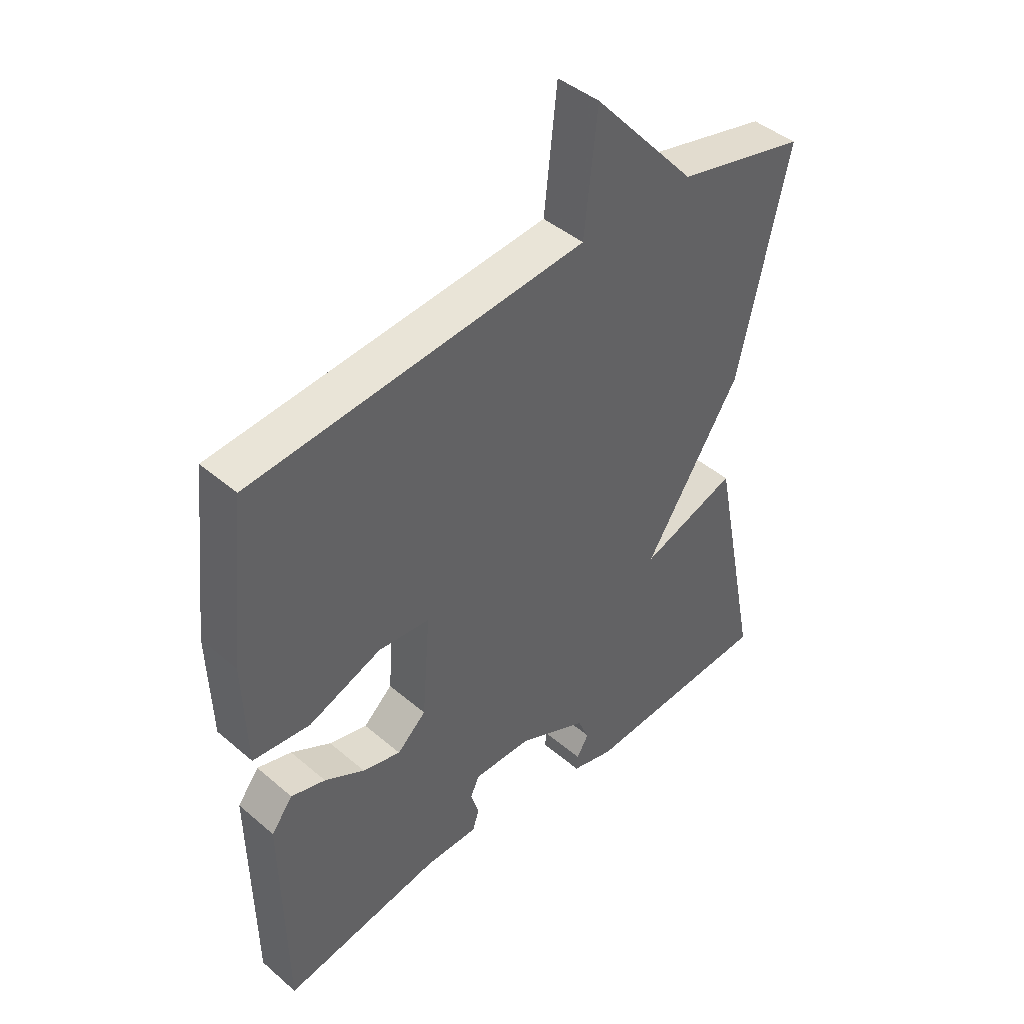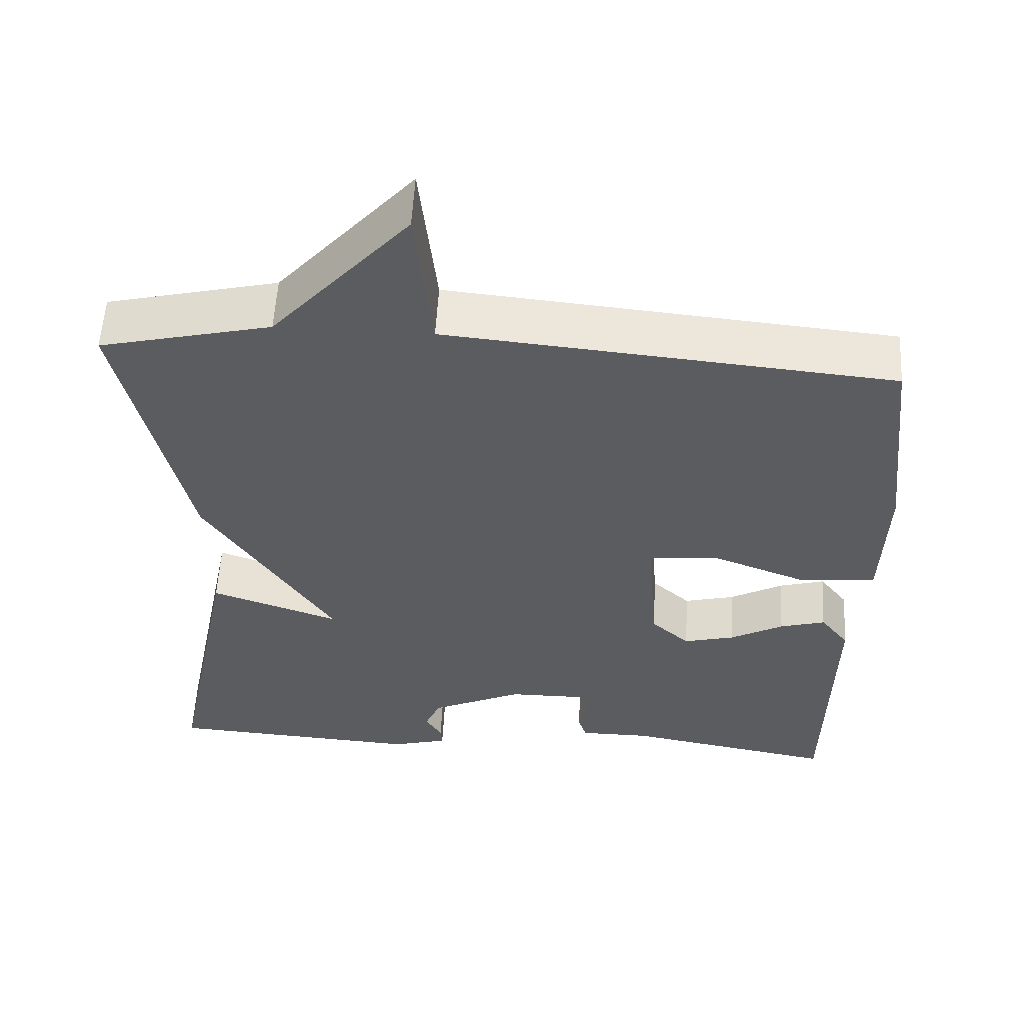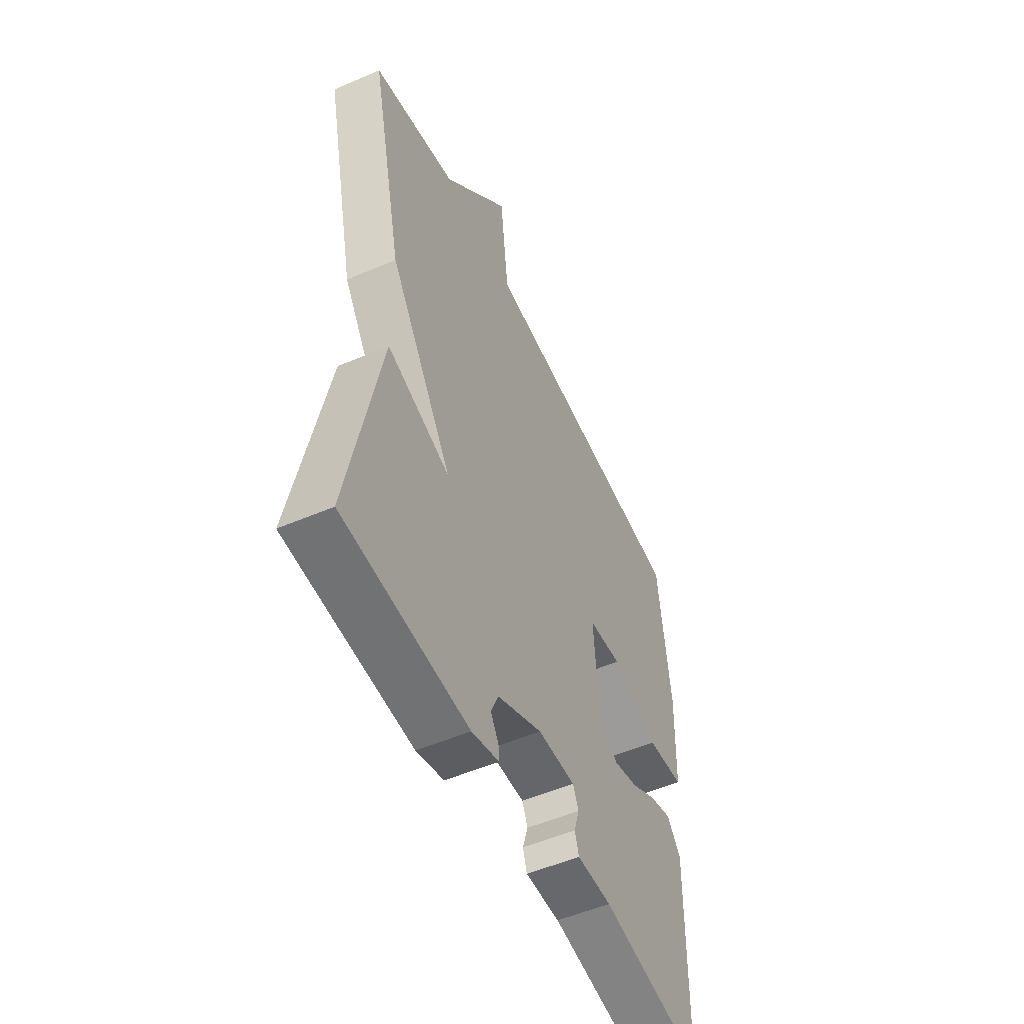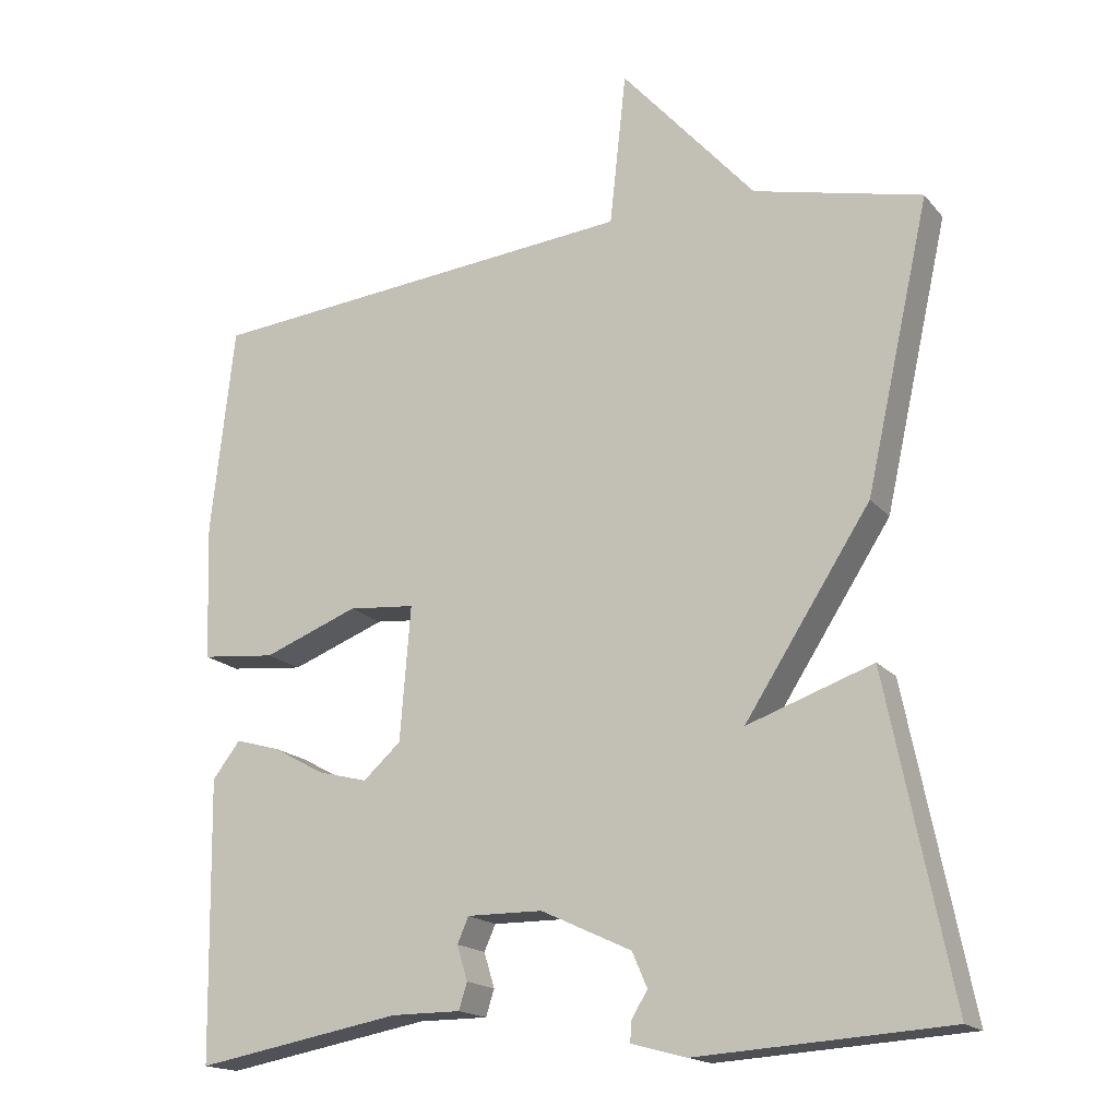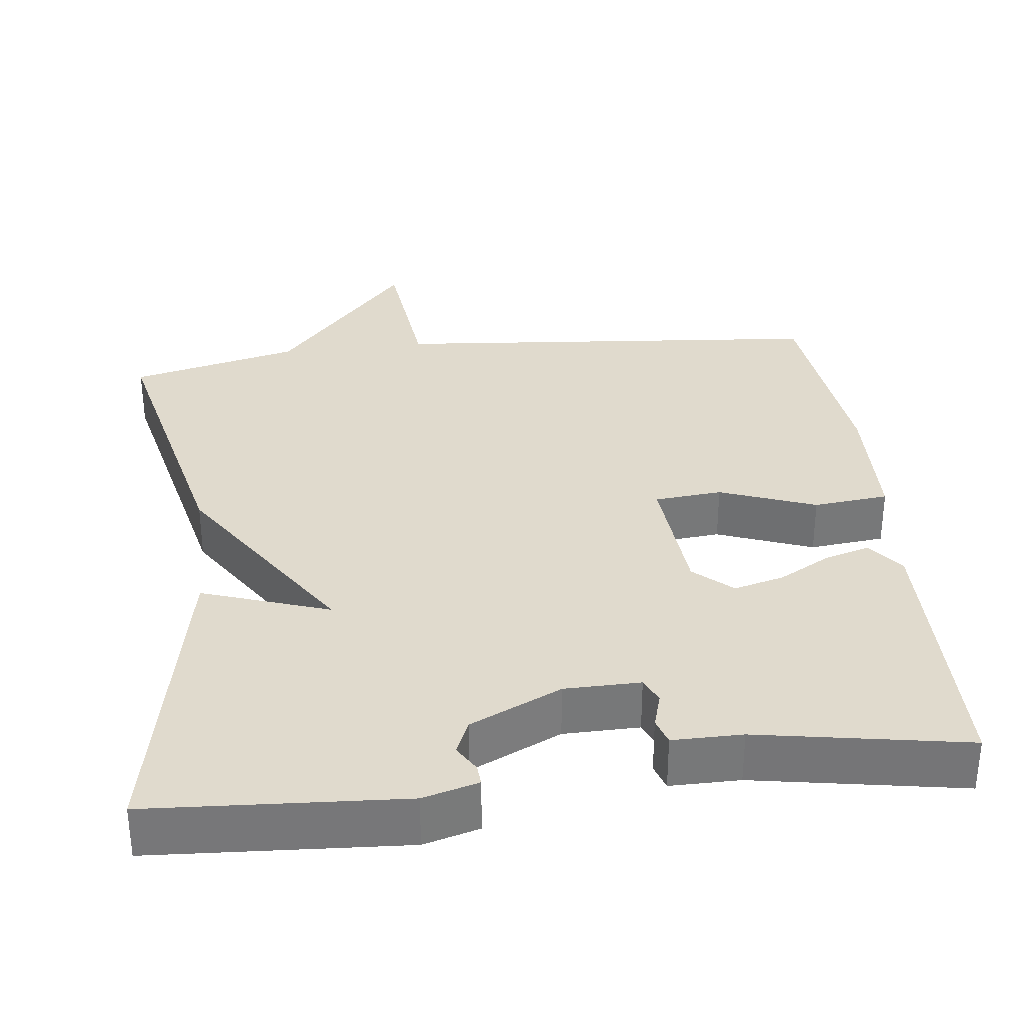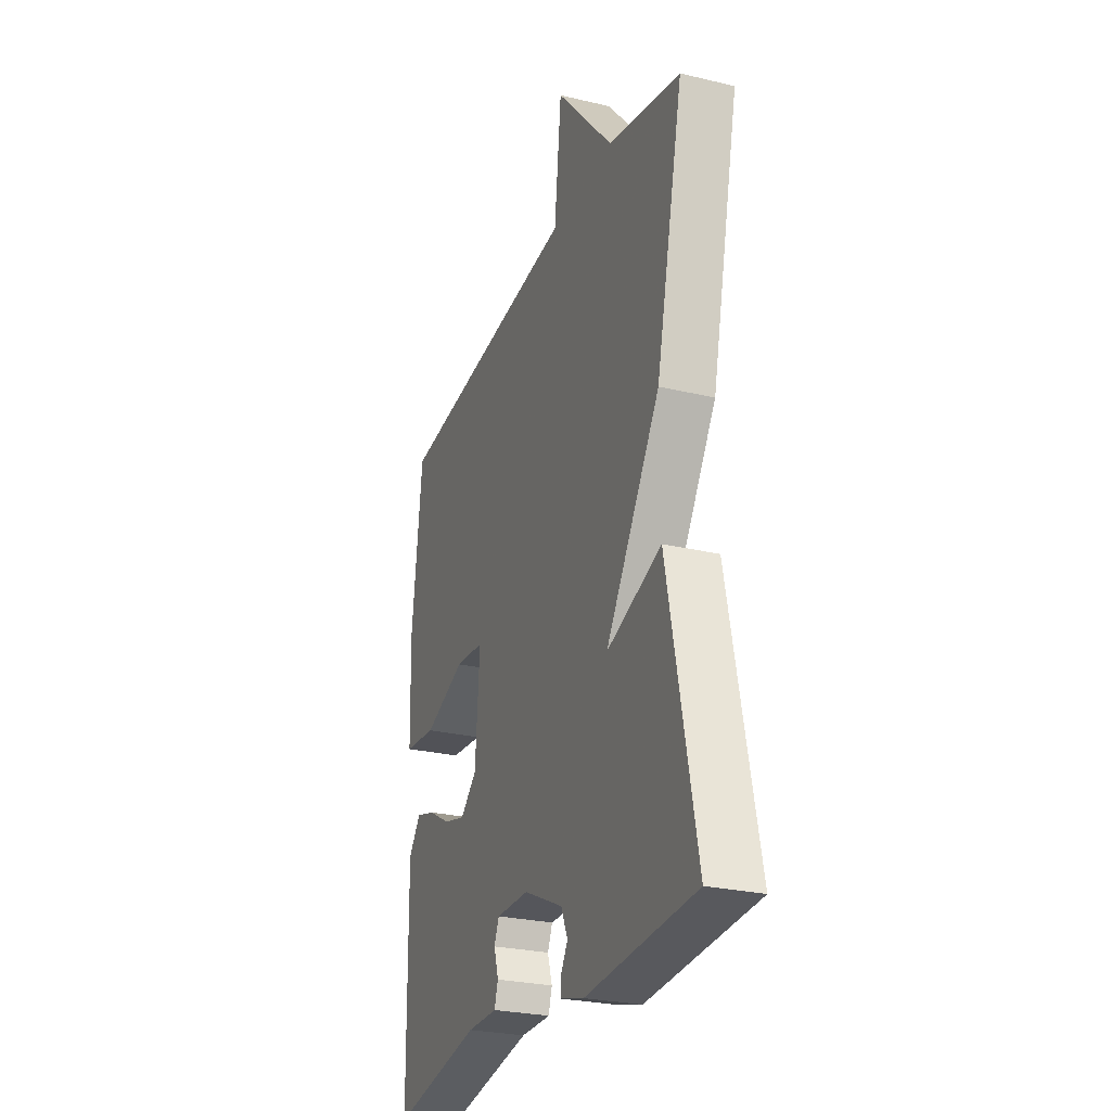
<metadata>
{"format":"obj","ext":"obj","renderer":"f3d","projection":"perspective","resolution":1024,"background":"white","views":[{"elev":43.8,"azim":-45.0,"up":"+Z"},{"elev":56.2,"azim":-176.8,"up":"+Z"},{"elev":-52.4,"azim":114.9,"up":"+Z"},{"elev":-17.3,"azim":26.6,"up":"+Z"},{"elev":33.0,"azim":173.1,"up":"+Y"},{"elev":-26.8,"azim":69.7,"up":"+Z"}]}
</metadata>
<code>
v 0.5 0.07 0.5
v 0.415 0.07 0.121
v 0.248 0.07 -0.137
v 0.415 0.07 -0.079
v 0.5 0.07 -0.5
v 0.168 0.07 -0.521
v 0.095 0.07 -0.501
v 0.097 0.07 -0.474
v 0.118 0.07 -0.439
v 0.098 0.07 -0.393
v -0.022 0.07 -0.337
v -0.122 0.07 -0.336
v -0.137 0.07 -0.37
v -0.123 0.07 -0.416
v -0.134 0.07 -0.451
v -0.226 0.07 -0.451
v -0.5 0.07 -0.5
v -0.506 0.07 -0.128
v -0.469 0.07 -0.08
v -0.41 0.07 -0.097
v -0.341 0.07 -0.135
v -0.275 0.07 -0.152
v -0.225 0.07 -0.107
v -0.211 0.07 0.071
v -0.3 0.07 0.079
v -0.426 0.07 0.031
v -0.525 0.07 0.041
v -0.531 0.07 0.222
v -0.5 0.07 0.5
v 0.077 0.07 0.553
v 0.099 0.07 0.755
v 0.277 0.07 0.553
v 0.5 0 0.5
v 0.415 0 0.121
v 0.248 0 -0.137
v 0.415 0 -0.079
v 0.5 0 -0.5
v 0.168 0 -0.521
v 0.095 0 -0.501
v 0.097 0 -0.474
v 0.118 0 -0.439
v 0.098 0 -0.393
v -0.022 0 -0.337
v -0.122 0 -0.336
v -0.137 0 -0.37
v -0.123 0 -0.416
v -0.134 0 -0.451
v -0.226 0 -0.451
v -0.5 0 -0.5
v -0.506 0 -0.128
v -0.469 0 -0.08
v -0.41 0 -0.097
v -0.341 0 -0.135
v -0.275 0 -0.152
v -0.225 0 -0.107
v -0.211 0 0.071
v -0.3 0 0.079
v -0.426 0 0.031
v -0.525 0 0.041
v -0.531 0 0.222
v -0.5 0 0.5
v 0.077 0 0.553
v 0.099 0 0.755
v 0.277 0 0.553
f 30 31 32
f 30 32 1
f 29 30 1
f 28 29 1
f 27 28 1
f 26 27 1
f 25 26 1
f 24 25 1 2
f 23 24 2 3
f 22 23 3
f 19 20 21
f 18 19 21
f 17 18 21
f 16 17 21
f 16 21 22
f 15 16 22
f 14 15 22
f 13 14 22
f 12 13 22
f 11 12 22 3
f 7 8 9
f 6 7 9
f 5 6 9
f 4 5 9
f 4 9 10
f 3 4 10 11
f 64 63 62
f 33 64 62
f 33 62 61
f 33 61 60
f 33 60 59
f 33 59 58
f 33 58 57
f 34 33 57 56
f 35 34 56 55
f 35 55 54
f 53 52 51
f 53 51 50
f 53 50 49
f 53 49 48
f 54 53 48
f 54 48 47
f 54 47 46
f 54 46 45
f 54 45 44
f 35 54 44 43
f 41 40 39
f 41 39 38
f 41 38 37
f 41 37 36
f 42 41 36
f 43 42 36 35
f 1 33 34 2
f 2 34 35 3
f 3 35 36 4
f 4 36 37 5
f 5 37 38 6
f 6 38 39 7
f 7 39 40 8
f 8 40 41 9
f 9 41 42 10
f 10 42 43 11
f 11 43 44 12
f 12 44 45 13
f 13 45 46 14
f 14 46 47 15
f 15 47 48 16
f 16 48 49 17
f 17 49 50 18
f 18 50 51 19
f 19 51 52 20
f 20 52 53 21
f 21 53 54 22
f 22 54 55 23
f 23 55 56 24
f 24 56 57 25
f 25 57 58 26
f 26 58 59 27
f 27 59 60 28
f 28 60 61 29
f 29 61 62 30
f 30 62 63 31
f 31 63 64 32
f 32 64 33 1

</code>
